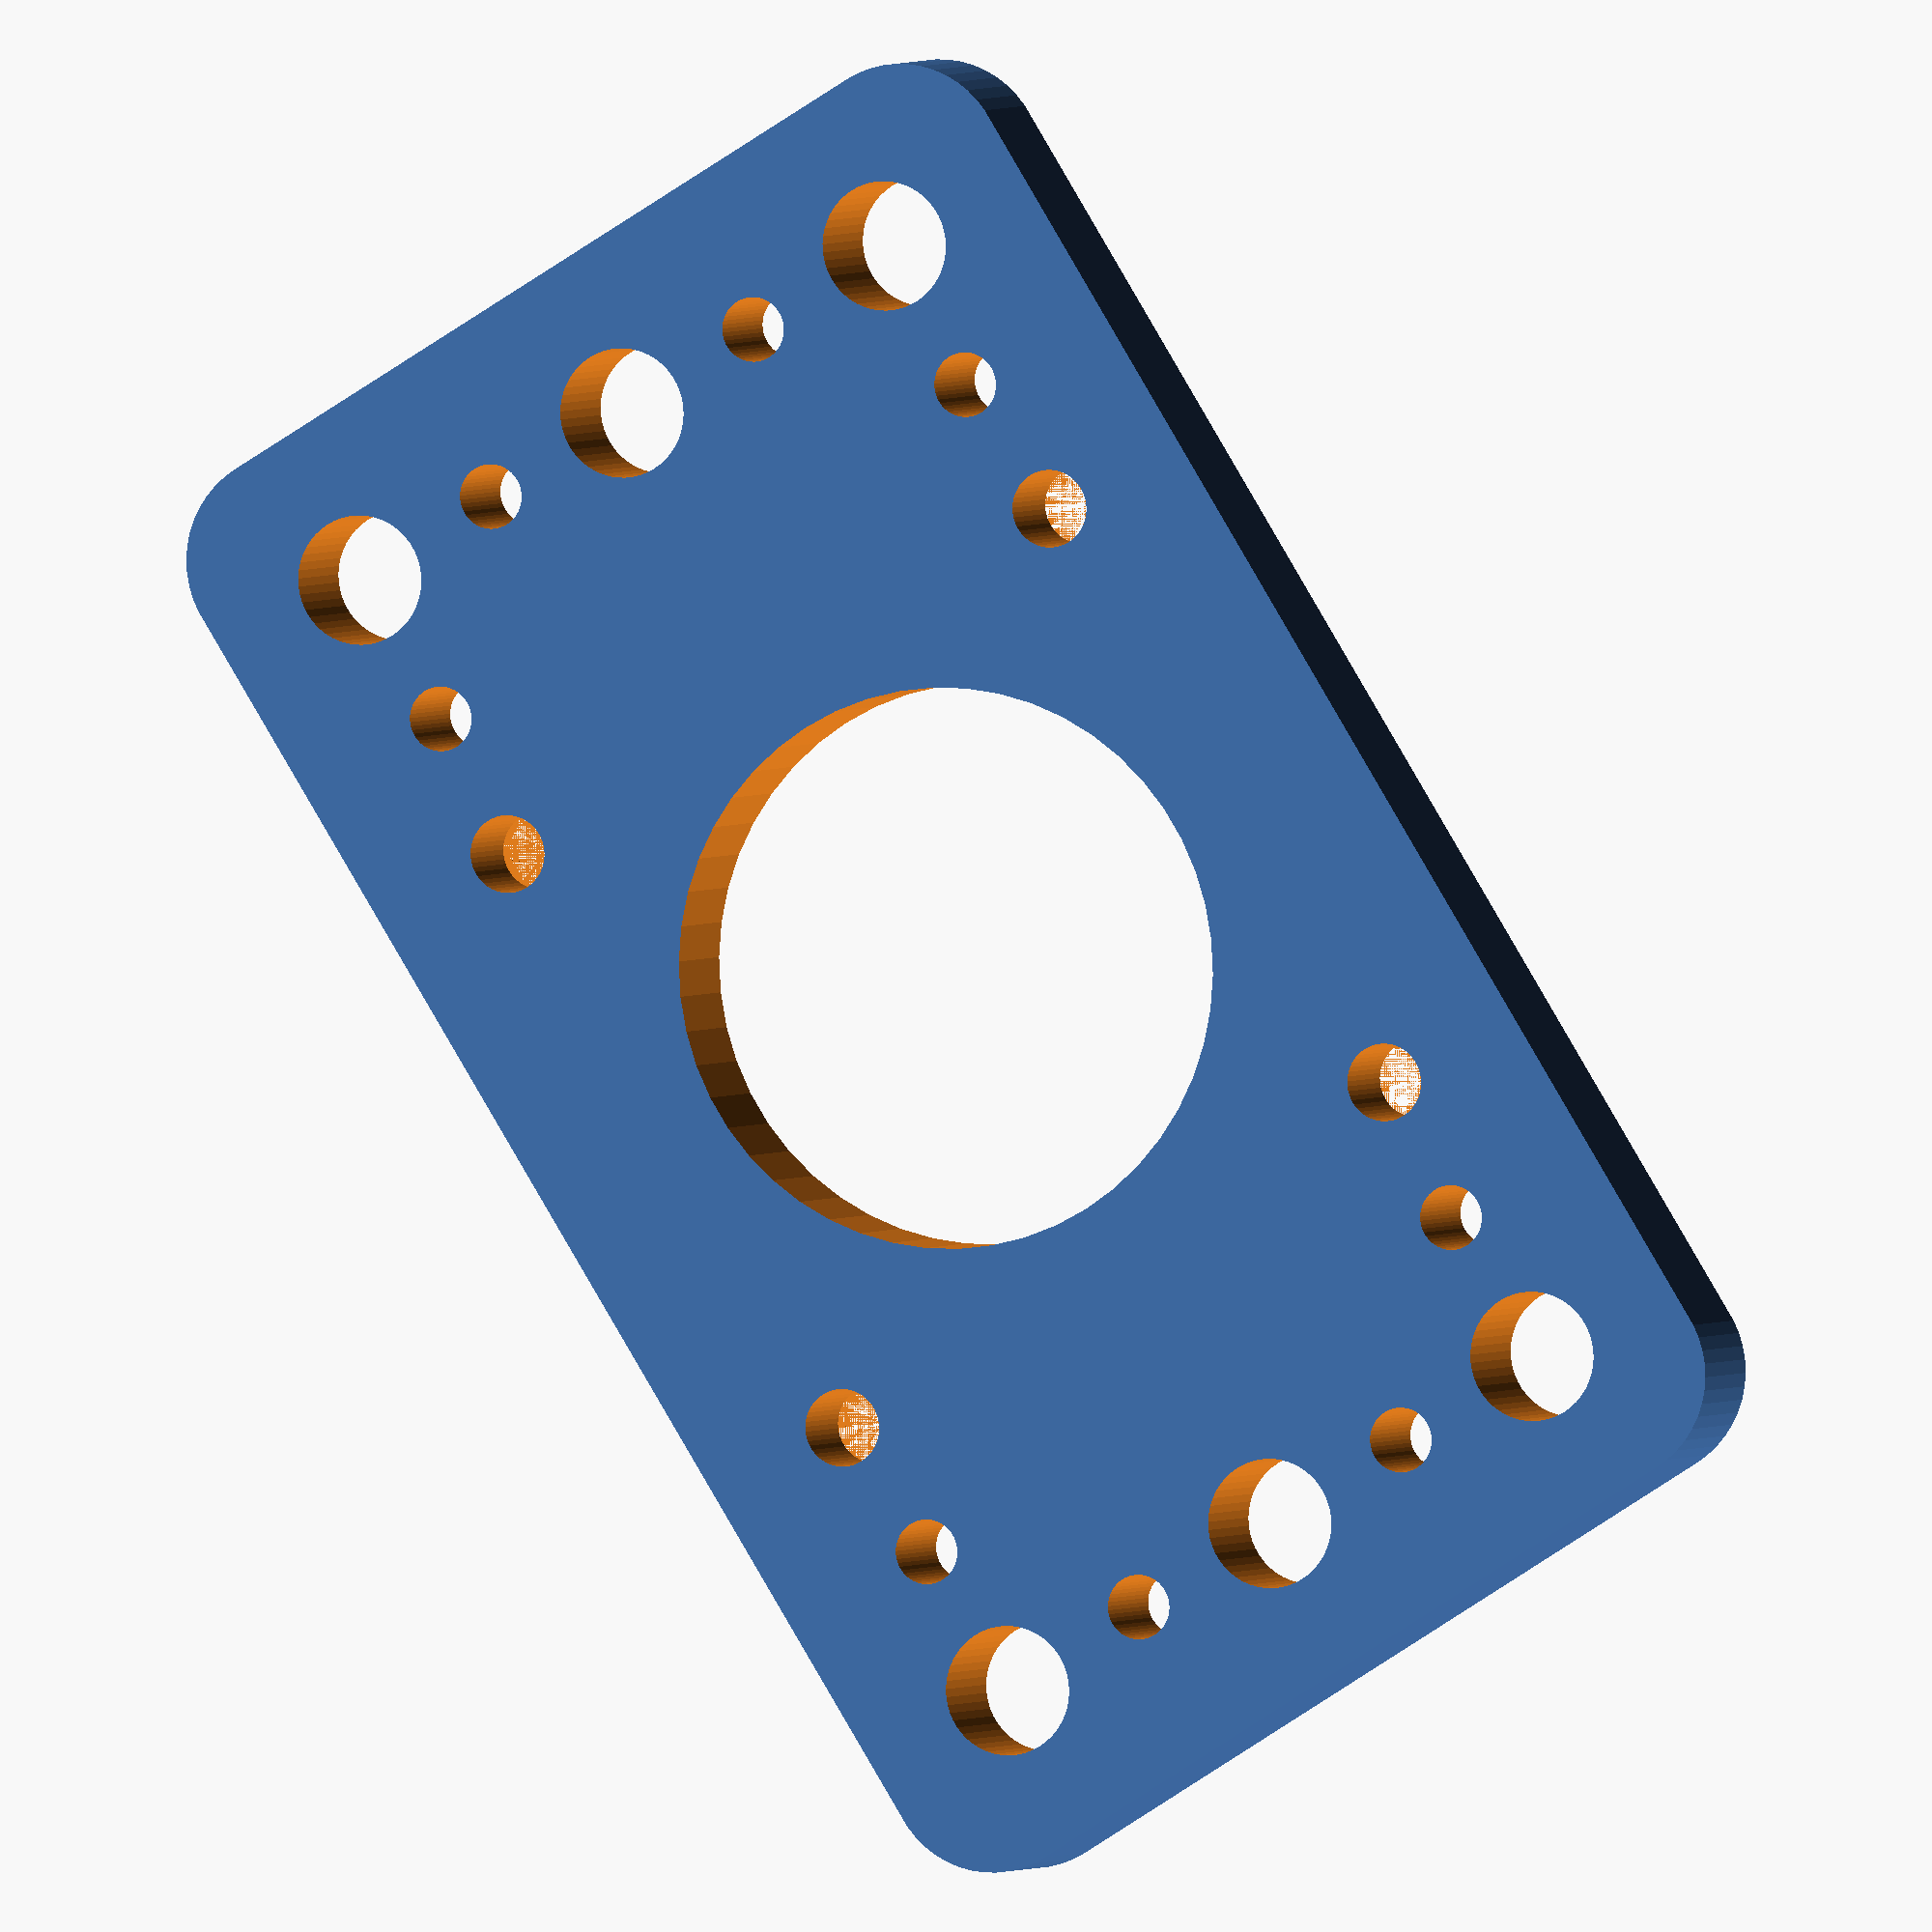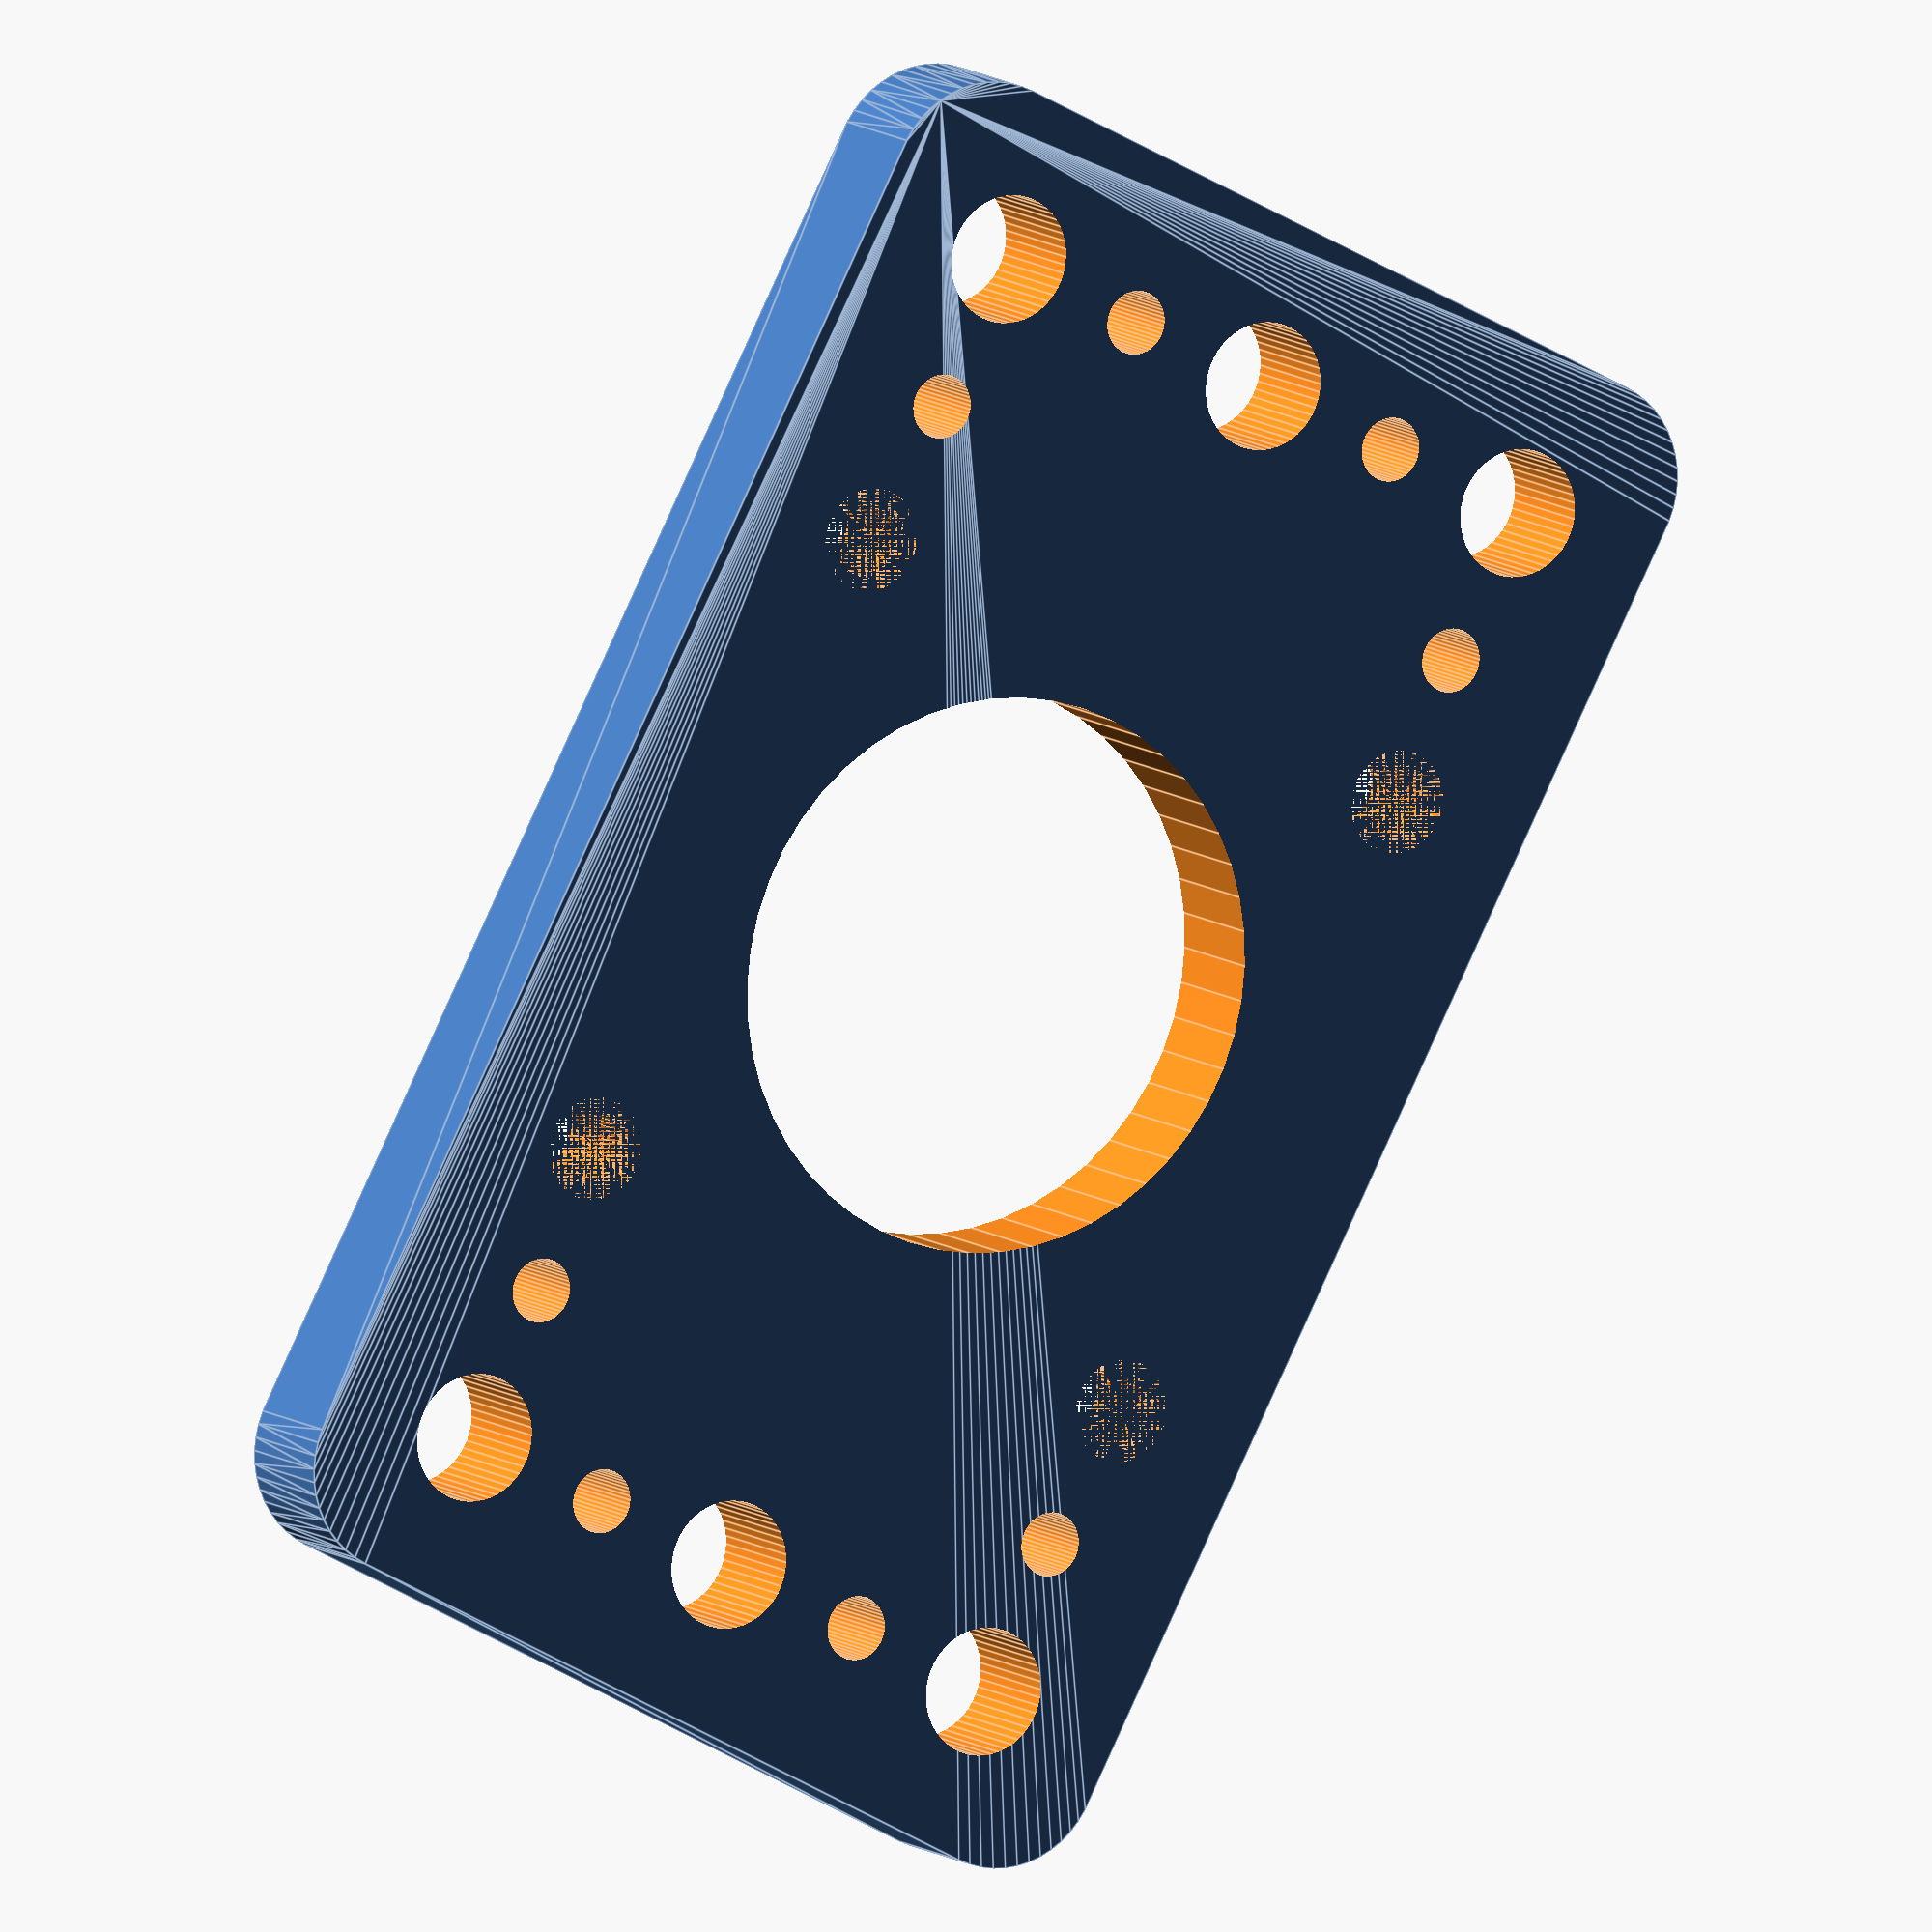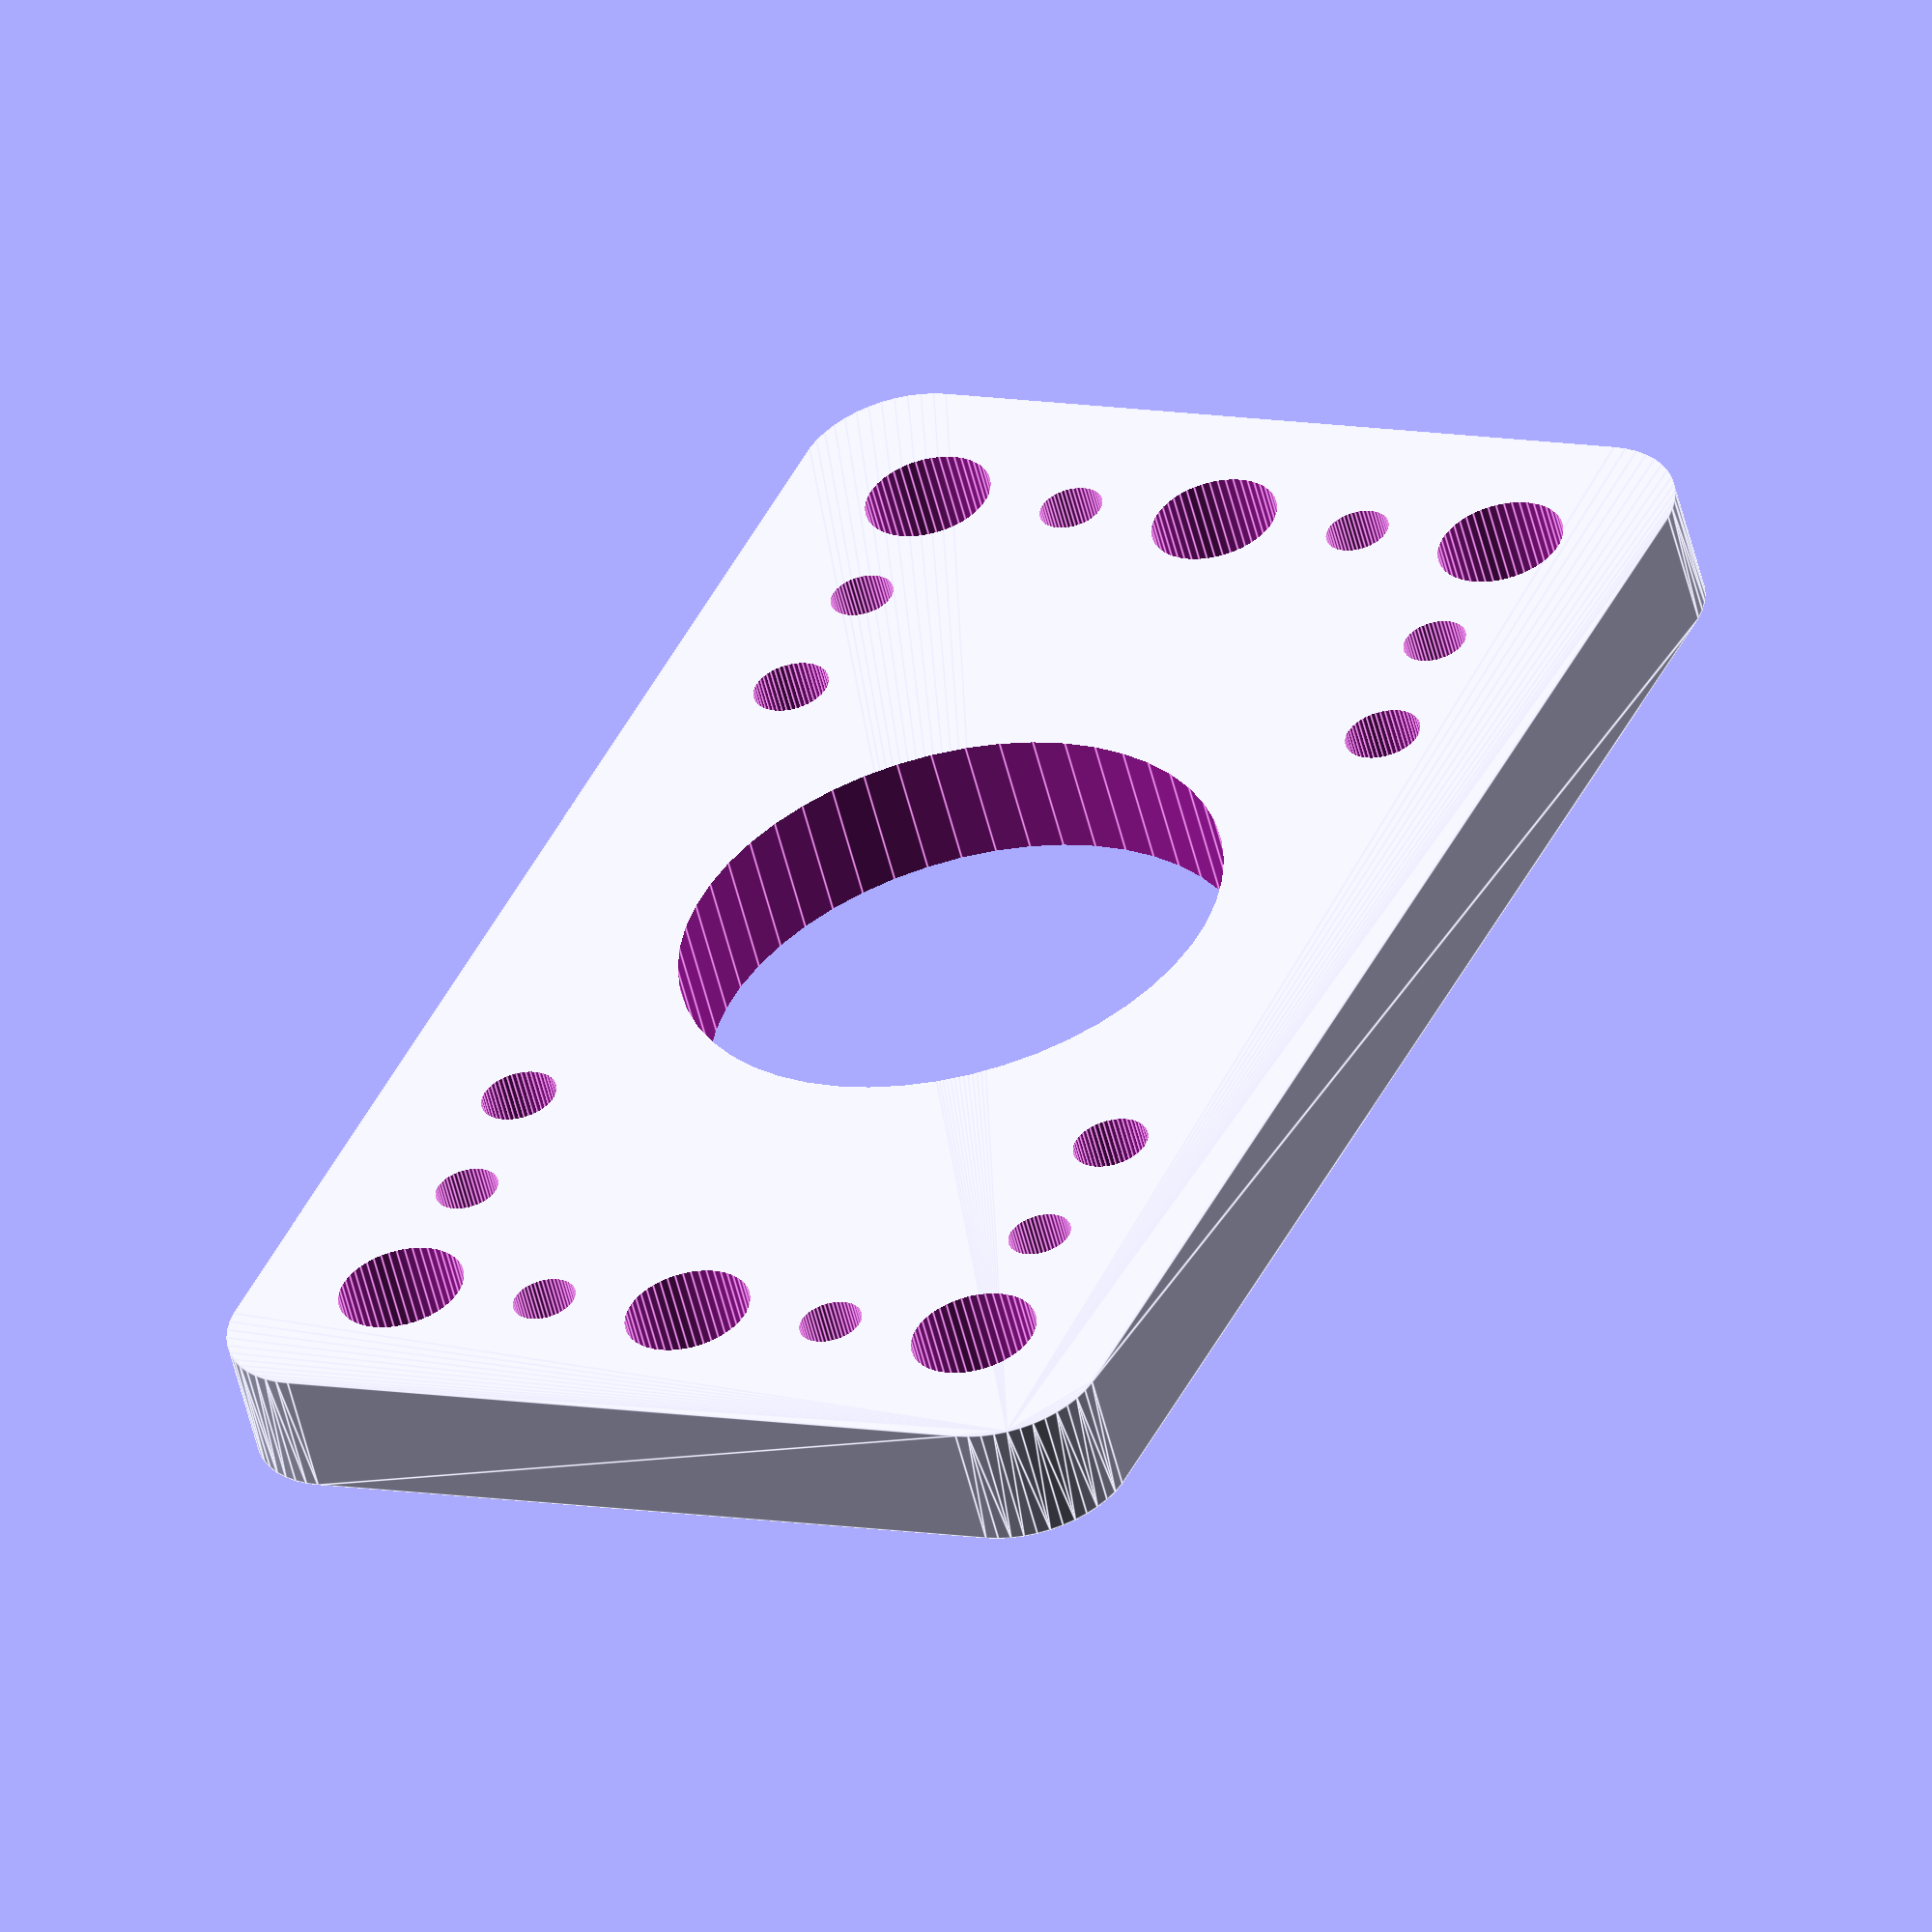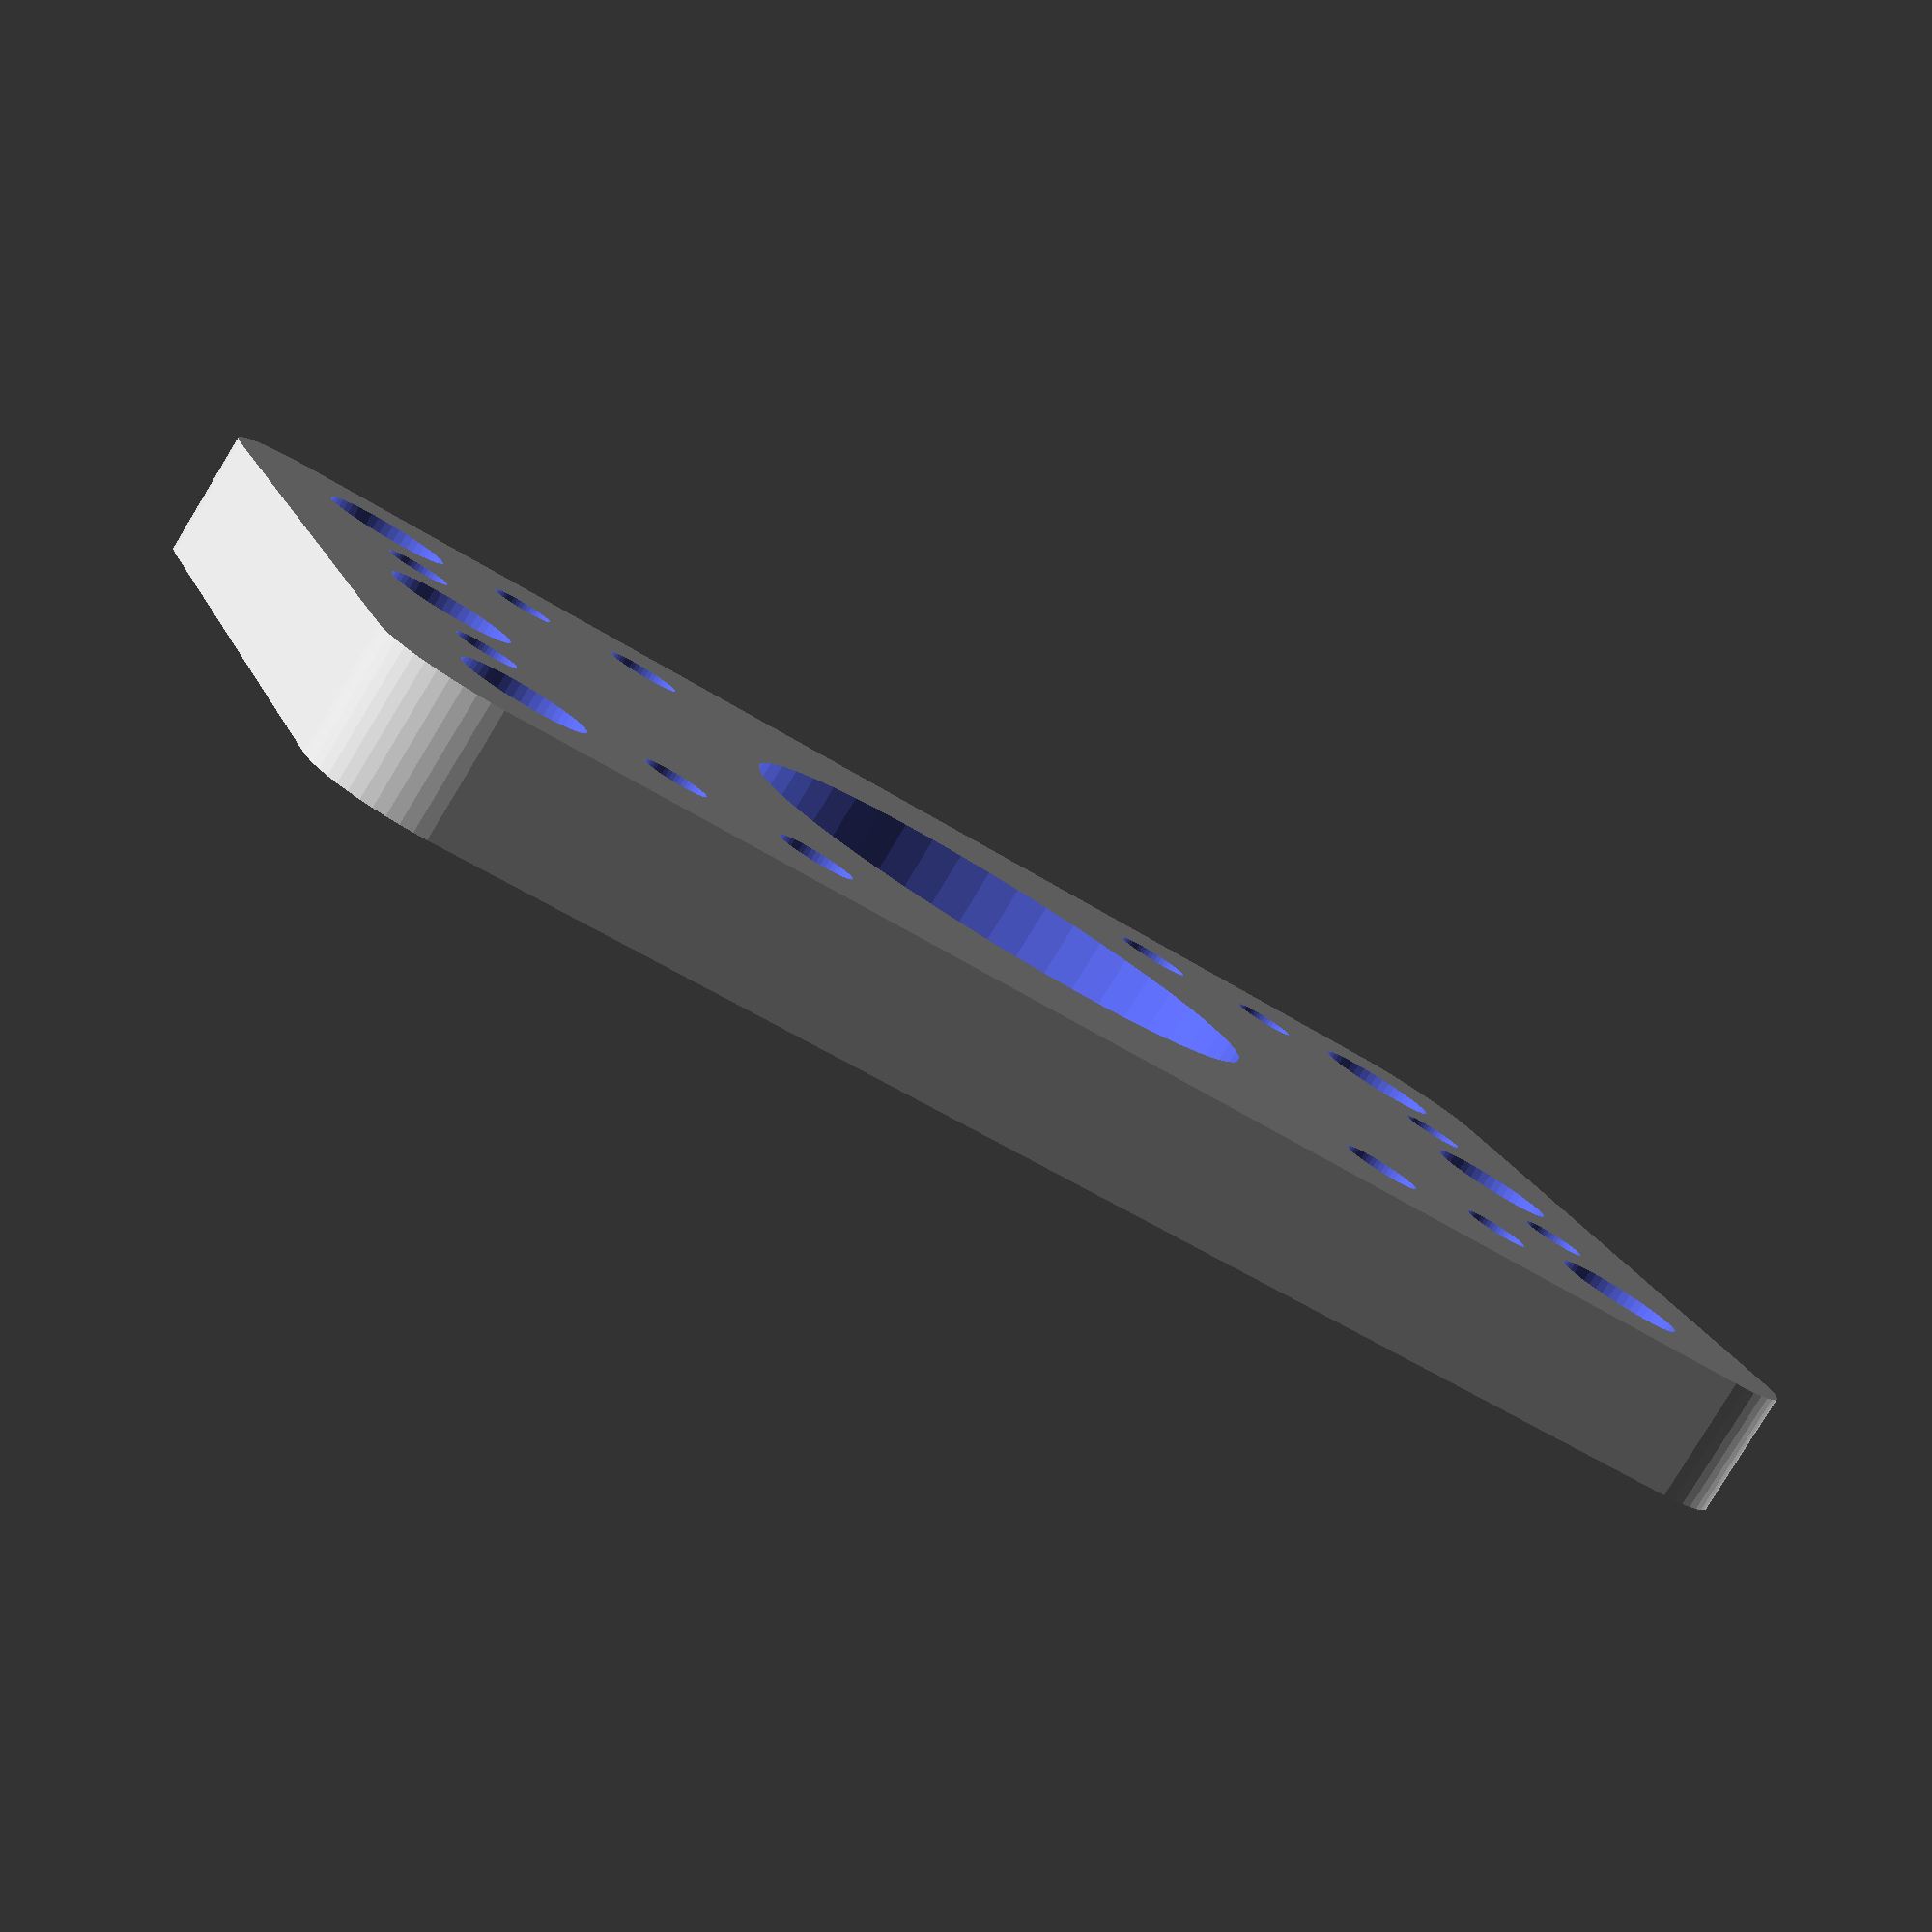
<openscad>
$fn = 50;


difference() {
	union() {
		hull() {
			translate(v = [-32.5000000000, 17.5000000000, 0]) {
				cylinder(h = 6, r = 5);
			}
			translate(v = [32.5000000000, 17.5000000000, 0]) {
				cylinder(h = 6, r = 5);
			}
			translate(v = [-32.5000000000, -17.5000000000, 0]) {
				cylinder(h = 6, r = 5);
			}
			translate(v = [32.5000000000, -17.5000000000, 0]) {
				cylinder(h = 6, r = 5);
			}
		}
	}
	union() {
		translate(v = [0, 0, 0]) {
			rotate(a = [0, 0, 0]) {
				difference() {
					union() {
						translate(v = [15.5000000000, 15.5000000000, 6]) {
							rotate(a = [0, 0, 0]) {
								difference() {
									union() {
										translate(v = [0, 0, -1.7000000000]) {
											cylinder(h = 1.7000000000, r1 = 1.5000000000, r2 = 2.4000000000);
										}
										translate(v = [0, 0, -25.0000000000]) {
											cylinder(h = 25, r = 1.5000000000);
										}
										translate(v = [0, 0, -25.0000000000]) {
											cylinder(h = 25, r = 1.8000000000);
										}
										translate(v = [0, 0, -25.0000000000]) {
											cylinder(h = 25, r = 1.5000000000);
										}
									}
									union();
								}
							}
						}
						translate(v = [-15.5000000000, 15.5000000000, 6]) {
							rotate(a = [0, 0, 0]) {
								difference() {
									union() {
										translate(v = [0, 0, -1.7000000000]) {
											cylinder(h = 1.7000000000, r1 = 1.5000000000, r2 = 2.4000000000);
										}
										translate(v = [0, 0, -25.0000000000]) {
											cylinder(h = 25, r = 1.5000000000);
										}
										translate(v = [0, 0, -25.0000000000]) {
											cylinder(h = 25, r = 1.8000000000);
										}
										translate(v = [0, 0, -25.0000000000]) {
											cylinder(h = 25, r = 1.5000000000);
										}
									}
									union();
								}
							}
						}
						translate(v = [15.5000000000, -15.5000000000, 6]) {
							rotate(a = [0, 0, 0]) {
								difference() {
									union() {
										translate(v = [0, 0, -1.7000000000]) {
											cylinder(h = 1.7000000000, r1 = 1.5000000000, r2 = 2.4000000000);
										}
										translate(v = [0, 0, -25.0000000000]) {
											cylinder(h = 25, r = 1.5000000000);
										}
										translate(v = [0, 0, -25.0000000000]) {
											cylinder(h = 25, r = 1.8000000000);
										}
										translate(v = [0, 0, -25.0000000000]) {
											cylinder(h = 25, r = 1.5000000000);
										}
									}
									union();
								}
							}
						}
						translate(v = [-15.5000000000, -15.5000000000, 6]) {
							rotate(a = [0, 0, 0]) {
								difference() {
									union() {
										translate(v = [0, 0, -1.7000000000]) {
											cylinder(h = 1.7000000000, r1 = 1.5000000000, r2 = 2.4000000000);
										}
										translate(v = [0, 0, -25.0000000000]) {
											cylinder(h = 25, r = 1.5000000000);
										}
										translate(v = [0, 0, -25.0000000000]) {
											cylinder(h = 25, r = 1.8000000000);
										}
										translate(v = [0, 0, -25.0000000000]) {
											cylinder(h = 25, r = 1.5000000000);
										}
									}
									union();
								}
							}
						}
						translate(v = [0, 0, -125.0000000000]) {
							cylinder(h = 250, r = 13.0000000000);
						}
					}
					union();
				}
			}
		}
		translate(v = [-30.0000000000, -15.0000000000, -50.0000000000]) {
			cylinder(h = 100, r = 3.0000000000);
		}
		translate(v = [30.0000000000, -15.0000000000, -50.0000000000]) {
			cylinder(h = 100, r = 3.0000000000);
		}
		translate(v = [-30.0000000000, 15.0000000000, -50.0000000000]) {
			cylinder(h = 100, r = 3.0000000000);
		}
		translate(v = [30.0000000000, 15.0000000000, -50.0000000000]) {
			cylinder(h = 100, r = 3.0000000000);
		}
		translate(v = [-30.0000000000, 0.0000000000, -50.0000000000]) {
			cylinder(h = 100, r = 3.0000000000);
		}
		translate(v = [30.0000000000, 0.0000000000, -50.0000000000]) {
			cylinder(h = 100, r = 3.0000000000);
		}
		translate(v = [-22.5000000000, -15.0000000000, -50.0000000000]) {
			cylinder(h = 100, r = 1.5000000000);
		}
		translate(v = [22.5000000000, -15.0000000000, -50.0000000000]) {
			cylinder(h = 100, r = 1.5000000000);
		}
		translate(v = [-22.5000000000, 15.0000000000, -50.0000000000]) {
			cylinder(h = 100, r = 1.5000000000);
		}
		translate(v = [22.5000000000, 15.0000000000, -50.0000000000]) {
			cylinder(h = 100, r = 1.5000000000);
		}
		translate(v = [-30.0000000000, -7.5000000000, -50.0000000000]) {
			cylinder(h = 100, r = 1.5000000000);
		}
		translate(v = [-30.0000000000, 7.5000000000, -50.0000000000]) {
			cylinder(h = 100, r = 1.5000000000);
		}
		translate(v = [30.0000000000, -7.5000000000, -50.0000000000]) {
			cylinder(h = 100, r = 1.5000000000);
		}
		translate(v = [30.0000000000, 7.5000000000, -50.0000000000]) {
			cylinder(h = 100, r = 1.5000000000);
		}
	}
}
</openscad>
<views>
elev=177.9 azim=121.7 roll=341.9 proj=o view=solid
elev=170.6 azim=117.7 roll=207.6 proj=o view=edges
elev=54.3 azim=65.3 roll=193.6 proj=o view=edges
elev=262.2 azim=20.2 roll=31.4 proj=p view=solid
</views>
